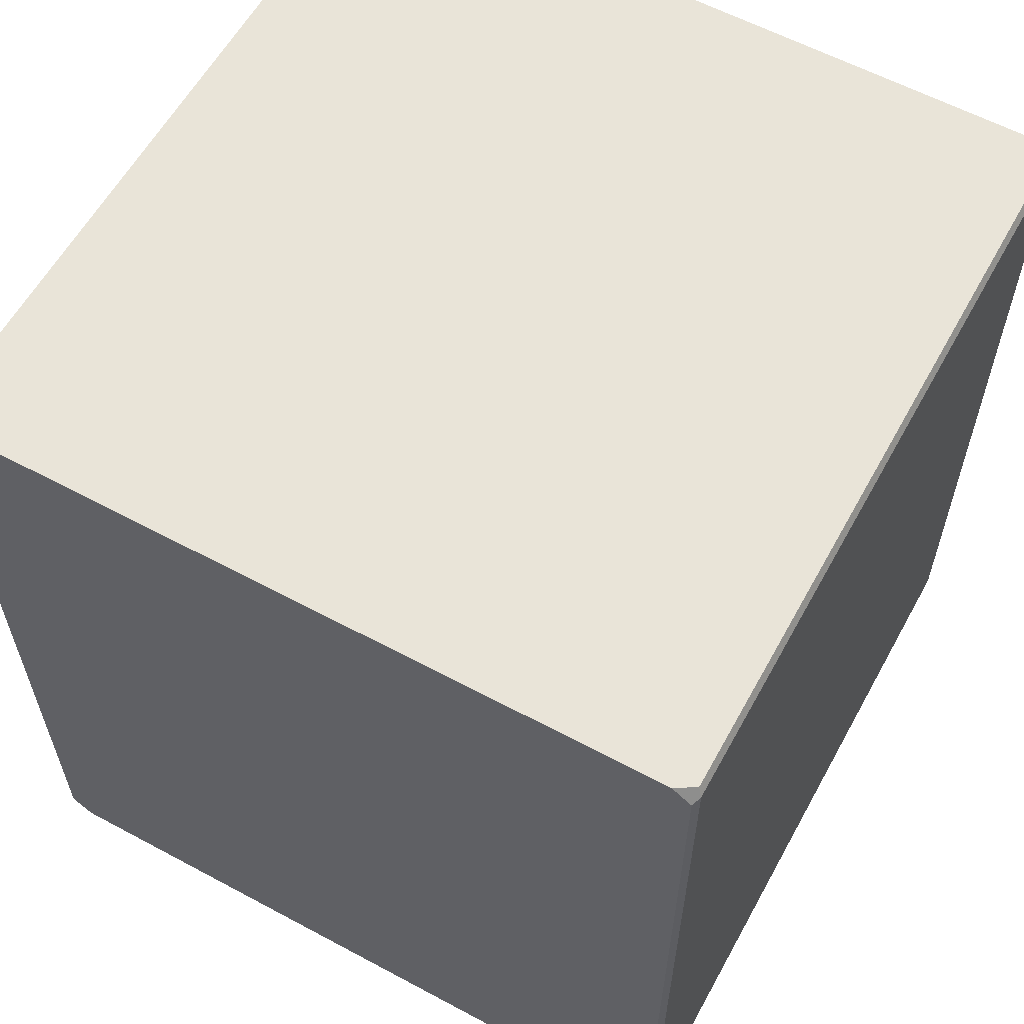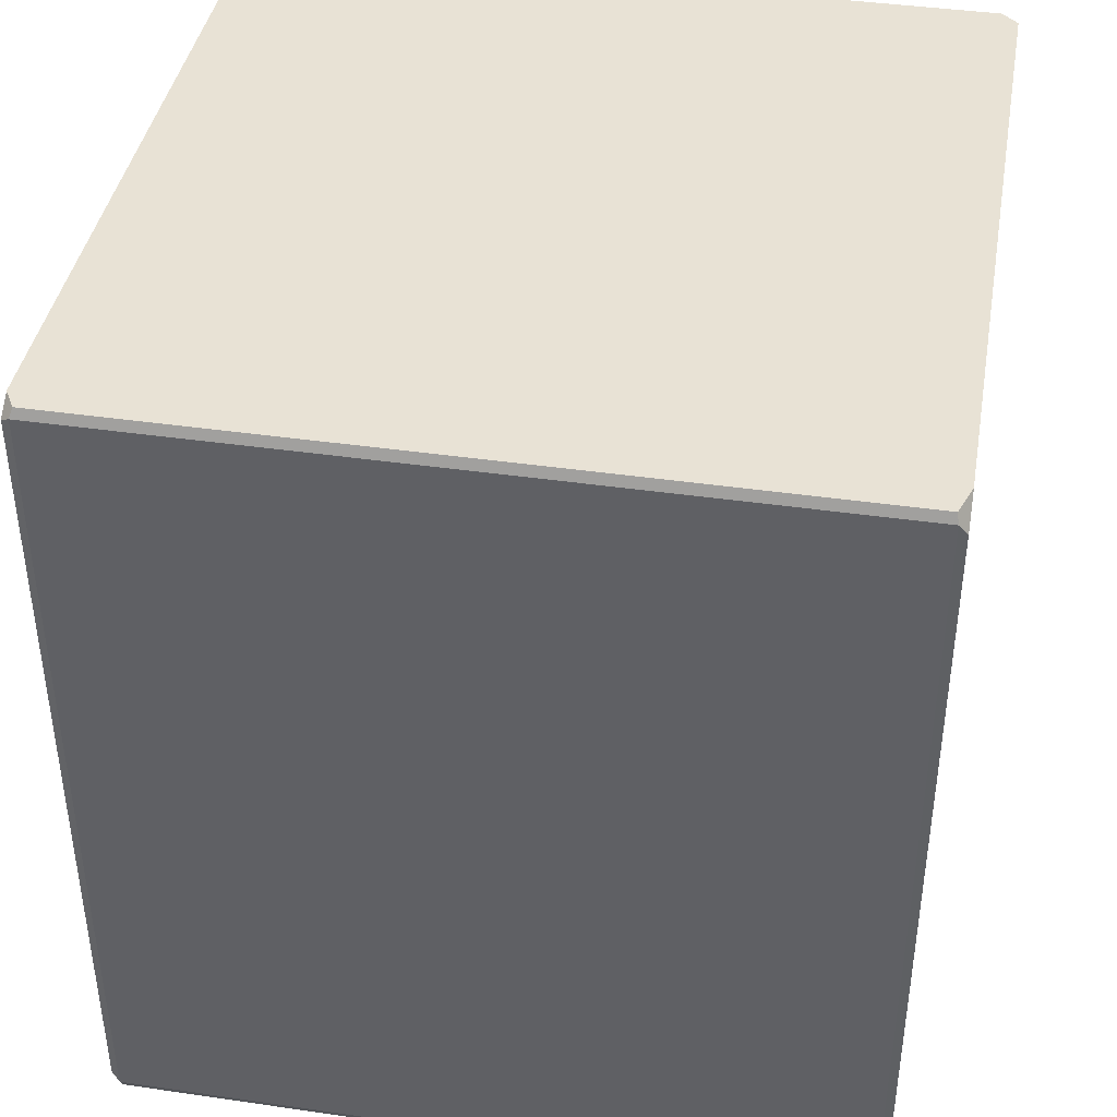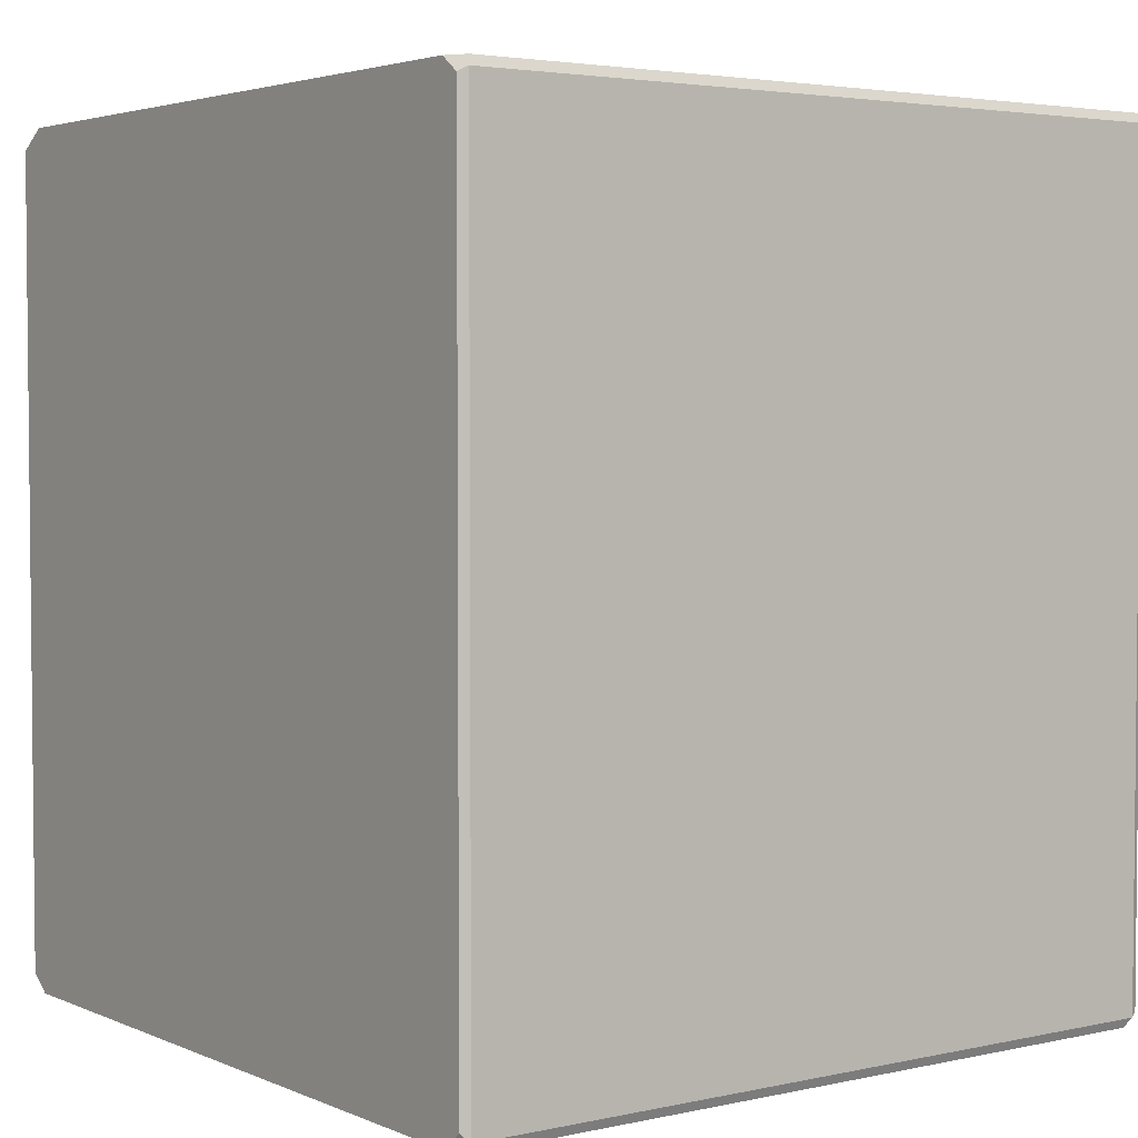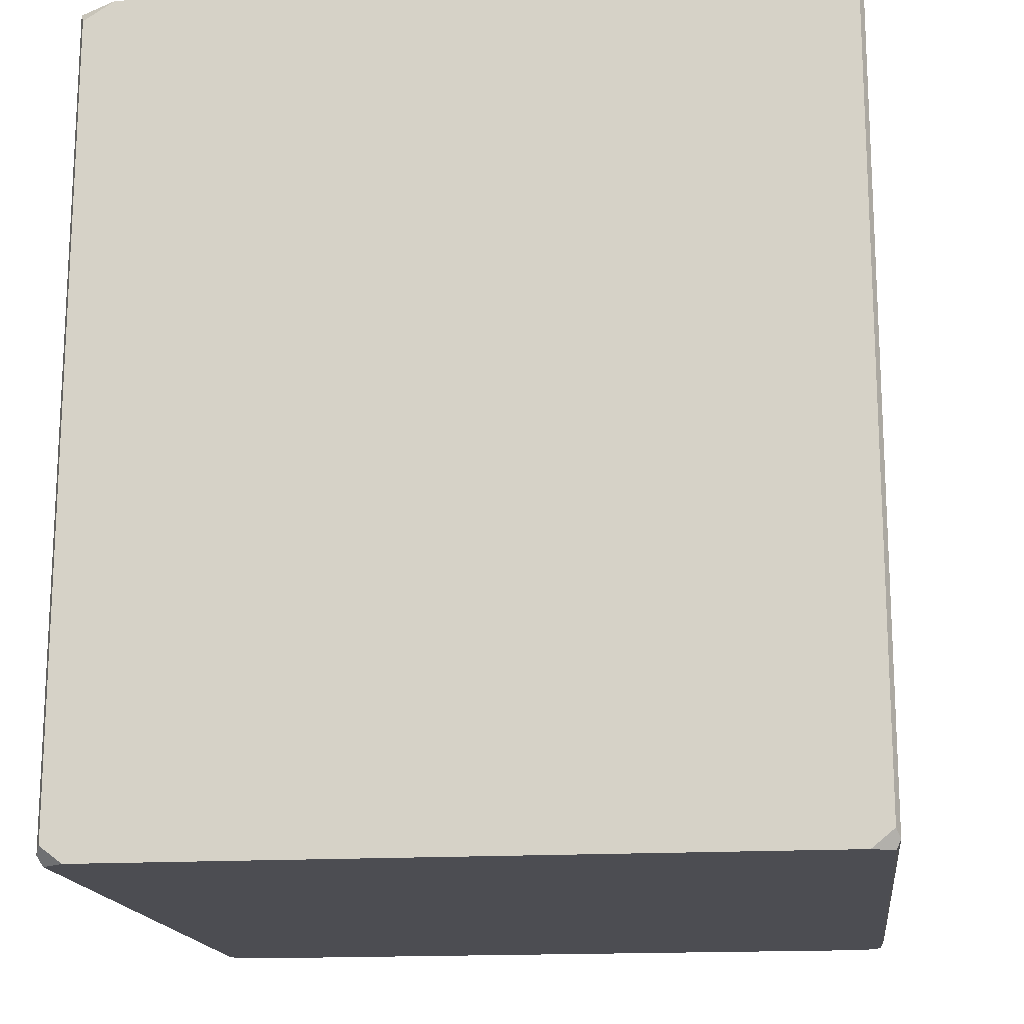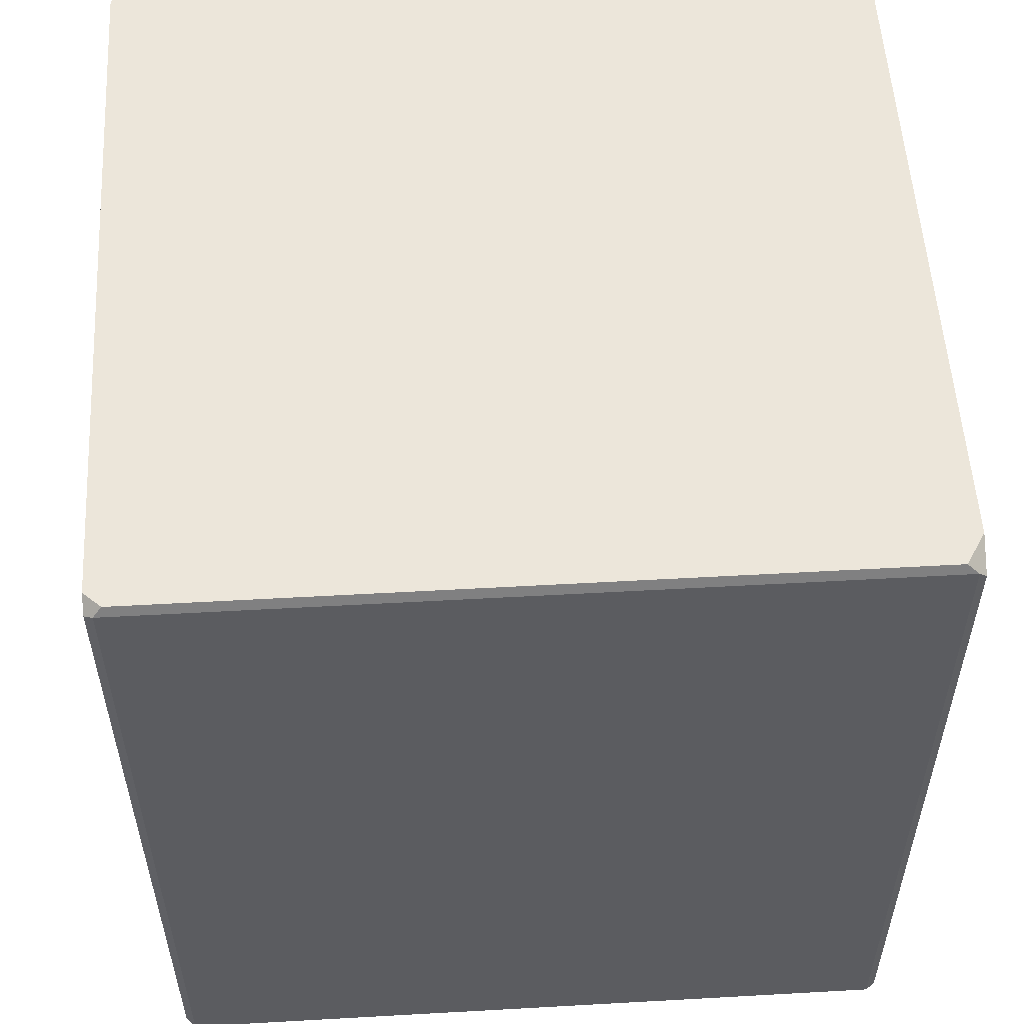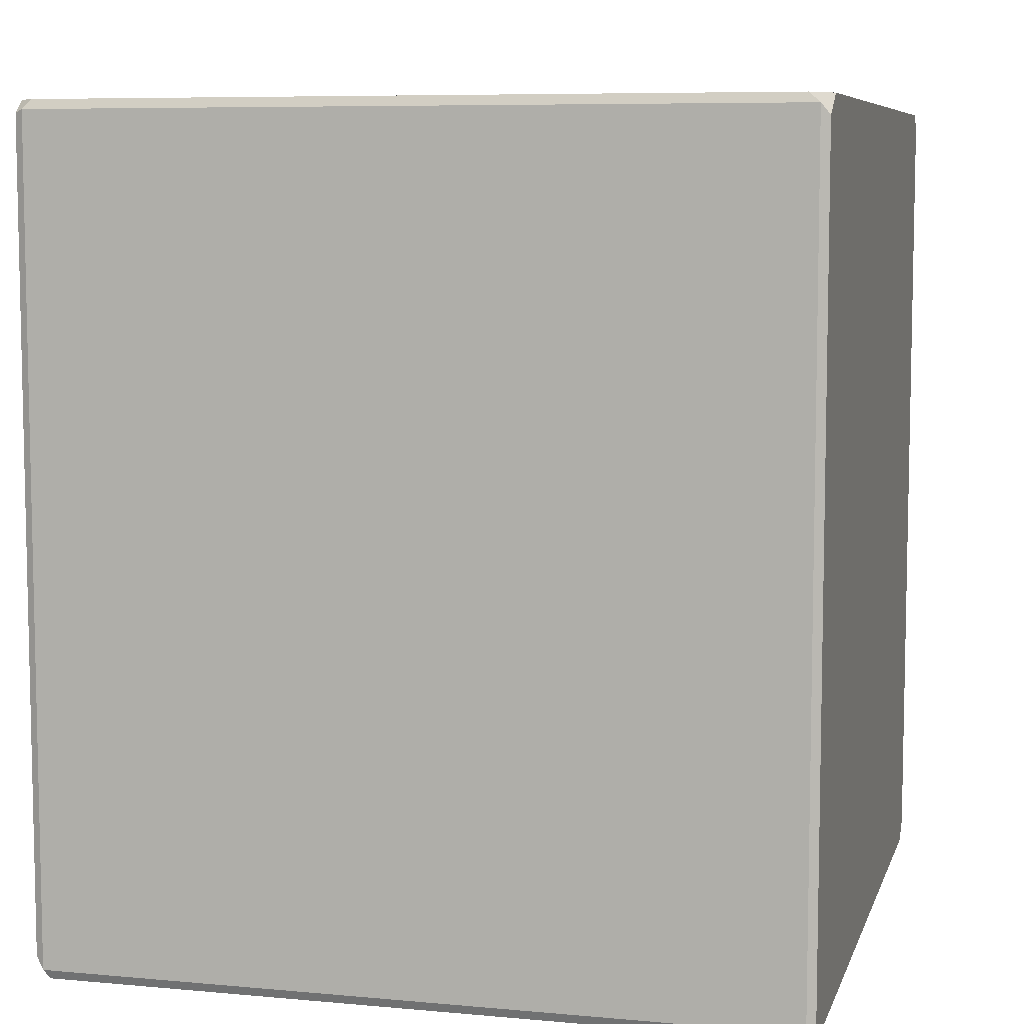
<metadata>
{"format":"obj","ext":"obj","renderer":"f3d","projection":"perspective","resolution":1024,"background":"white","views":[{"elev":59.8,"azim":118.8,"up":"+Z"},{"elev":40.9,"azim":-170.0,"up":"+Z"},{"elev":3.5,"azim":143.8,"up":"+Z"},{"elev":-16.4,"azim":97.0,"up":"+Z"},{"elev":54.6,"azim":-3.4,"up":"+Z"},{"elev":7.4,"azim":14.6,"up":"+Z"}]}
</metadata>
<code>
o LP_Beam_Block4
v -4.901 0 4.89
v -4.901 0 -4.89
v -4.901 9 -4.89
v -4.901 9 4.89
v 3.901 0 -4.89
v 3.901 0 4.89
v 3.901 9 -4.89
v 3.901 9 4.89
v -5 8.95 4.751
v -5 8.585 5
v -4.878 8.95 5
v 4 8.72 5
v 4 8.95 4.833
v 3.864 8.95 5
v 4 8.688 -5
v 3.889 8.95 -5
v 4 8.95 -4.786
v -5 8.73 -5
v -5 8.95 -4.837
v -4.809 8.95 -5
v -5 0.05 -4.745
v -5 0.3791 -5
v -4.833 0.05 -5
v 3.808 0.05 -5
v 4 0.3106 -5
v 4 0.05 -4.803
v -4.804 0.05 5
v -5 0.2316 5
v -5 0.05 4.849
v 4 0.05 4.765
v 4 0.4166 5
v 3.771 0.05 5
f 20 3 7 16
f 2 5 6 1
f 29 28 10 9 19 18 22 21
f 4 8 7 3
f 31 30 26 25 15 17 13 12
f 32 31 12 14 11 10 28 27
f 14 8 4 11
f 8 13 17 7
f 9 10 11 4
f 9 4 3 19
f 12 13 8 14
f 15 16 7 17
f 23 22 18 20 16 15 25 24
f 18 19 3 20
f 21 22 23 2
f 6 5 26 30
f 24 25 26 5
f 2 23 24 5
f 1 27 28 29
f 1 29 21 2
f 6 30 31 32
f 6 32 27 1

</code>
